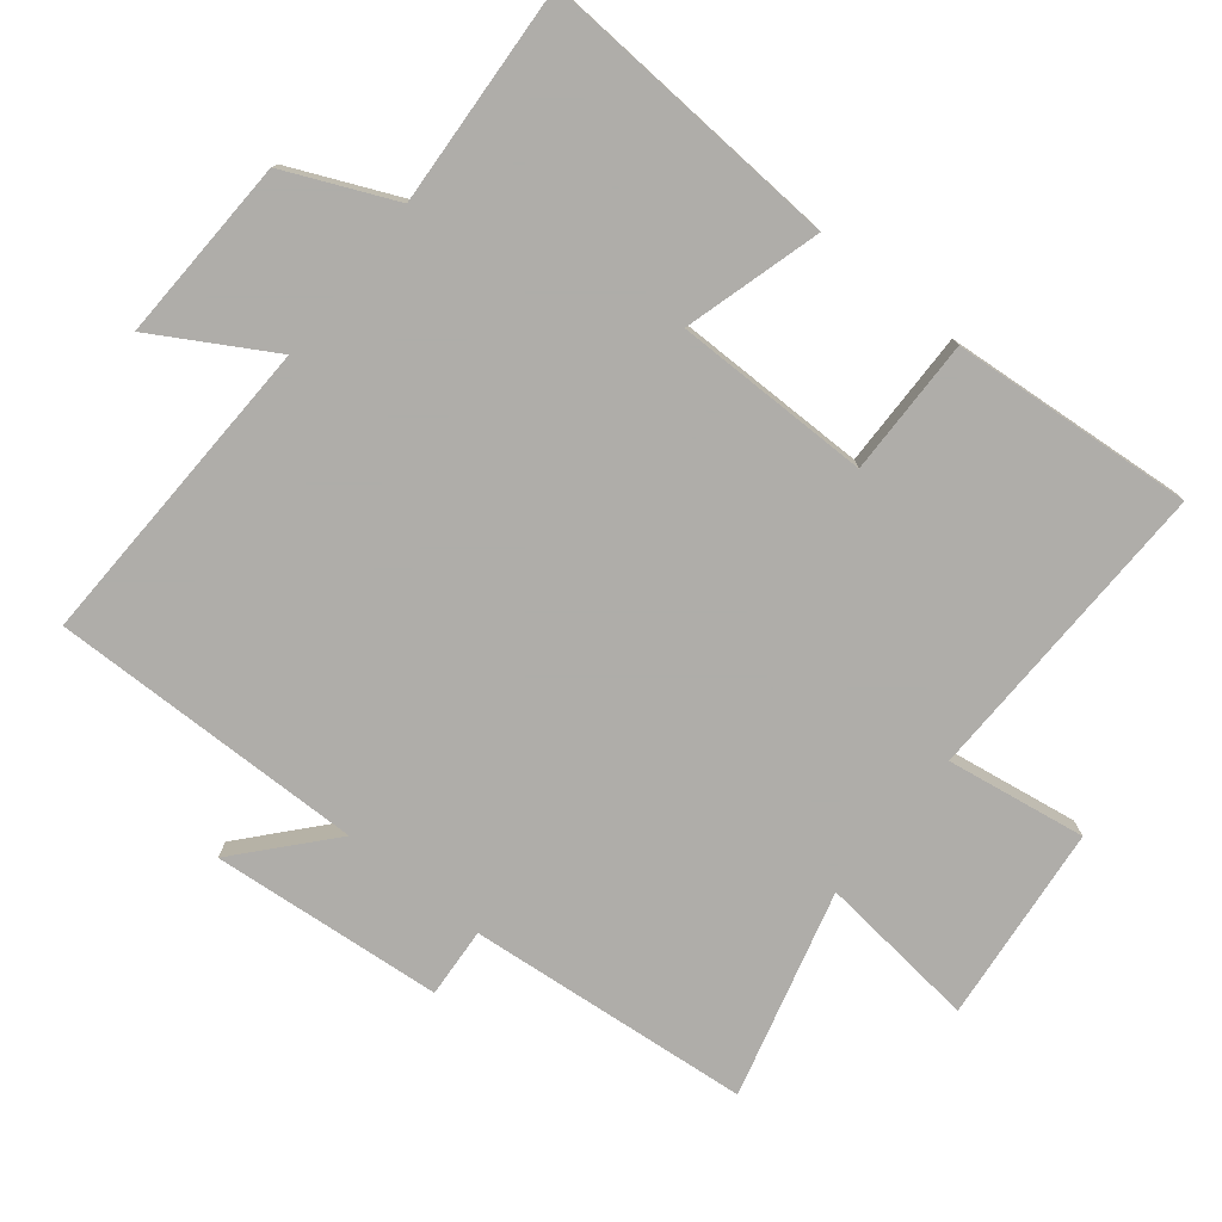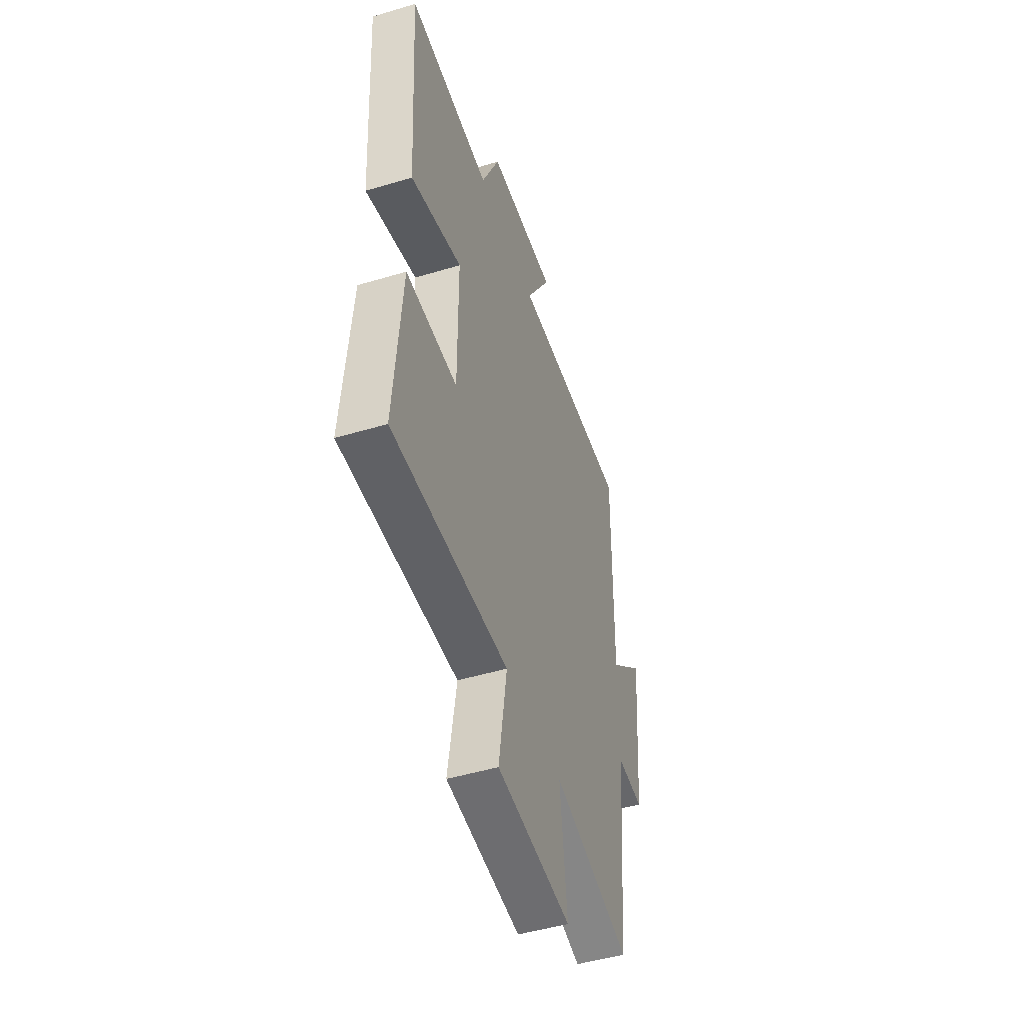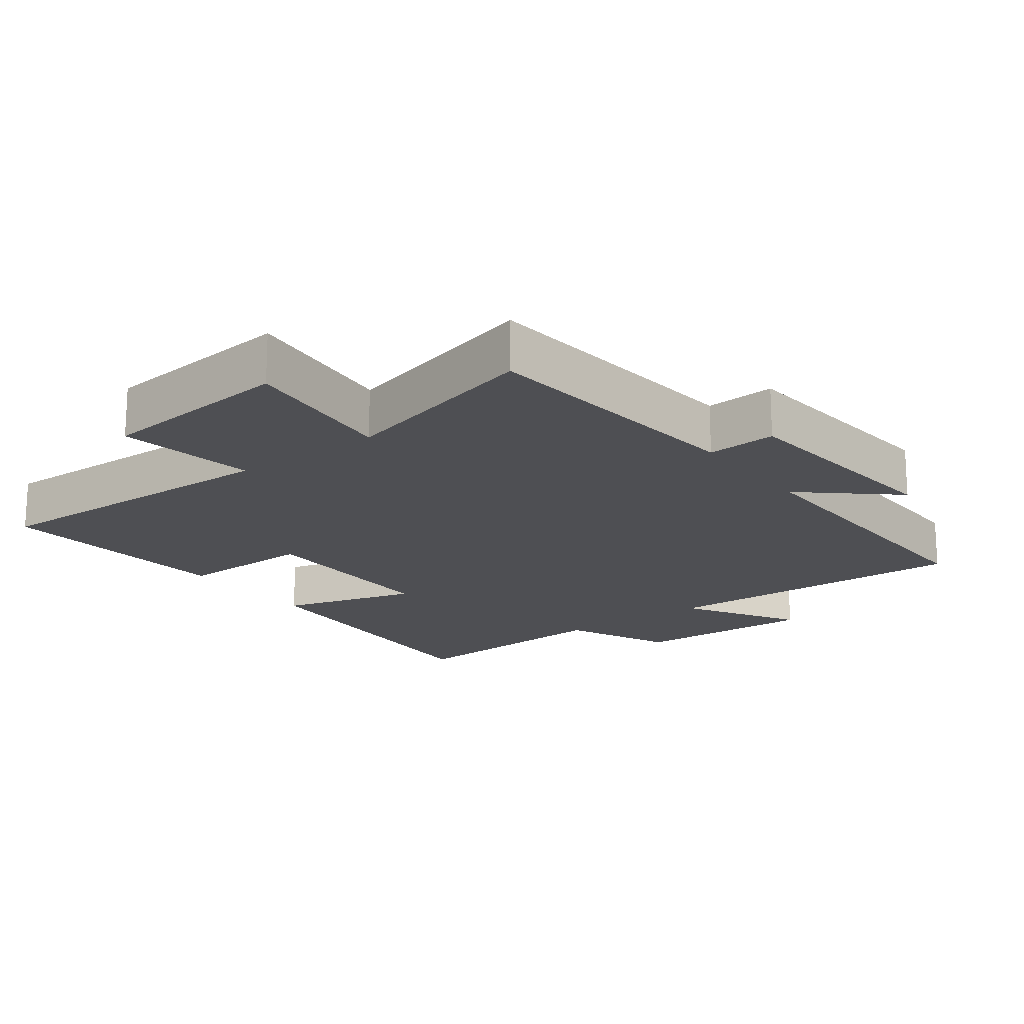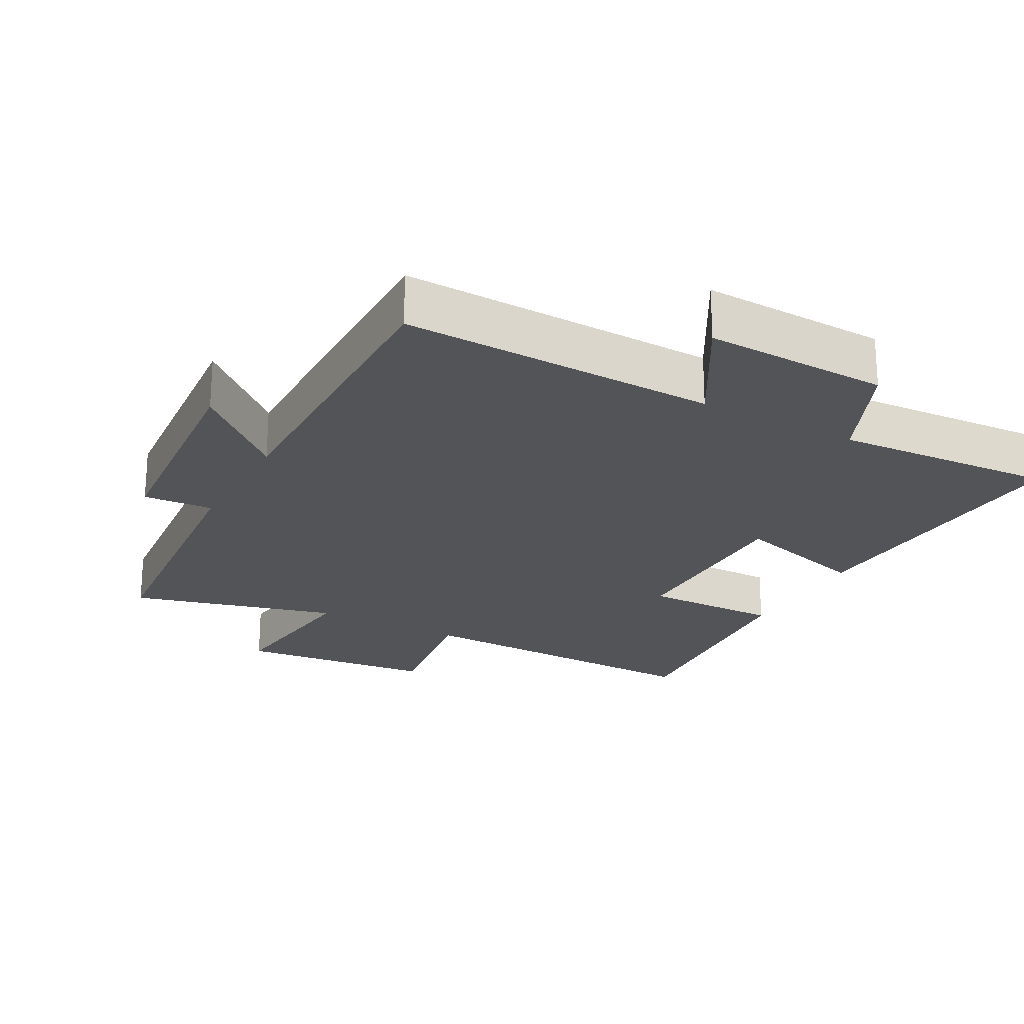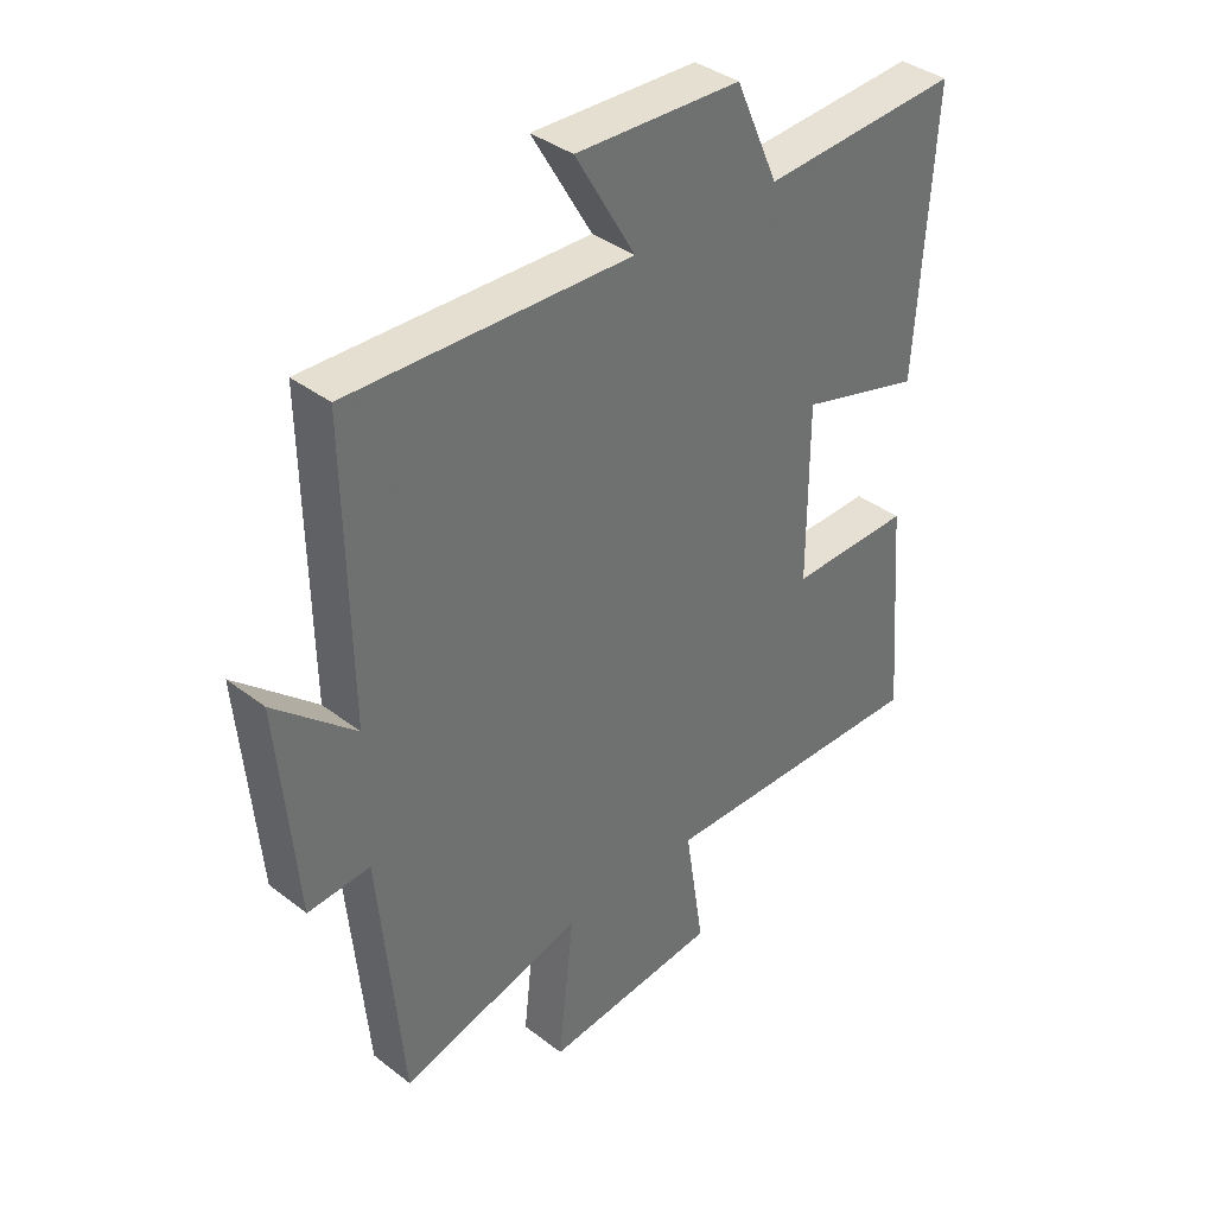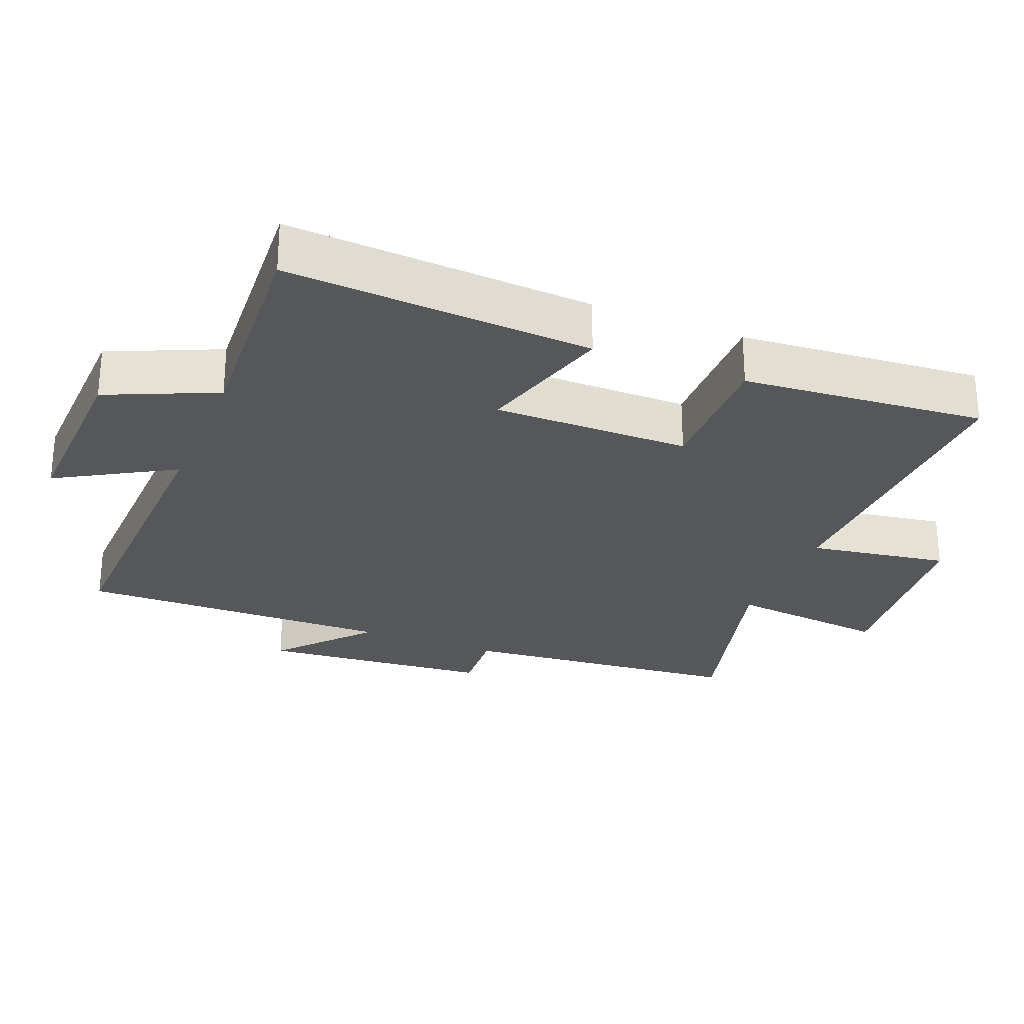
<metadata>
{"format":"obj","ext":"obj","renderer":"f3d","projection":"perspective","resolution":1024,"background":"white","views":[{"elev":-77.2,"azim":51.2,"up":"+Y"},{"elev":-48.7,"azim":108.4,"up":"+Z"},{"elev":-18.1,"azim":-143.1,"up":"+Y"},{"elev":-22.9,"azim":-28.6,"up":"+Y"},{"elev":37.8,"azim":-45.6,"up":"+Z"},{"elev":-26.9,"azim":68.1,"up":"+Y"}]}
</metadata>
<code>
v 0.528 0.07 0.52
v 0.5 0.07 0.073
v 0.299 0.07 0.13
v 0.299 0.07 -0.158
v 0.5 0.07 -0.155
v 0.529 0.07 -0.511
v 0.075 0.07 -0.5
v 0.107 0.07 -0.705
v -0.183 0.07 -0.735
v -0.157 0.07 -0.5
v -0.461 0.07 -0.581
v -0.5 0.07 -0.165
v -0.603 0.07 -0.172
v -0.633 0.07 0.168
v -0.5 0.07 0.051
v -0.507 0.07 0.515
v -0.042 0.07 0.5
v -0.141 0.07 0.67
v 0.131 0.07 0.66
v 0.202 0.07 0.5
v 0.528 0 0.52
v 0.5 0 0.073
v 0.299 0 0.13
v 0.299 0 -0.158
v 0.5 0 -0.155
v 0.529 0 -0.511
v 0.075 0 -0.5
v 0.107 0 -0.705
v -0.183 0 -0.735
v -0.157 0 -0.5
v -0.461 0 -0.581
v -0.5 0 -0.165
v -0.603 0 -0.172
v -0.633 0 0.168
v -0.5 0 0.051
v -0.507 0 0.515
v -0.042 0 0.5
v -0.141 0 0.67
v 0.131 0 0.66
v 0.202 0 0.5
f 17 18 19 20
f 15 16 17
f 15 17 20
f 12 13 14 15
f 10 11 12 15
f 10 15 20 1
f 7 8 9 10
f 4 5 6 7
f 3 4 7 10
f 1 2 3
f 1 3 10
f 40 39 38 37
f 37 36 35
f 40 37 35
f 35 34 33 32
f 35 32 31 30
f 21 40 35 30
f 30 29 28 27
f 27 26 25 24
f 30 27 24 23
f 23 22 21
f 30 23 21
f 1 21 22 2
f 2 22 23 3
f 3 23 24 4
f 4 24 25 5
f 5 25 26 6
f 6 26 27 7
f 7 27 28 8
f 8 28 29 9
f 9 29 30 10
f 10 30 31 11
f 11 31 32 12
f 12 32 33 13
f 13 33 34 14
f 14 34 35 15
f 15 35 36 16
f 16 36 37 17
f 17 37 38 18
f 18 38 39 19
f 19 39 40 20
f 20 40 21 1

</code>
